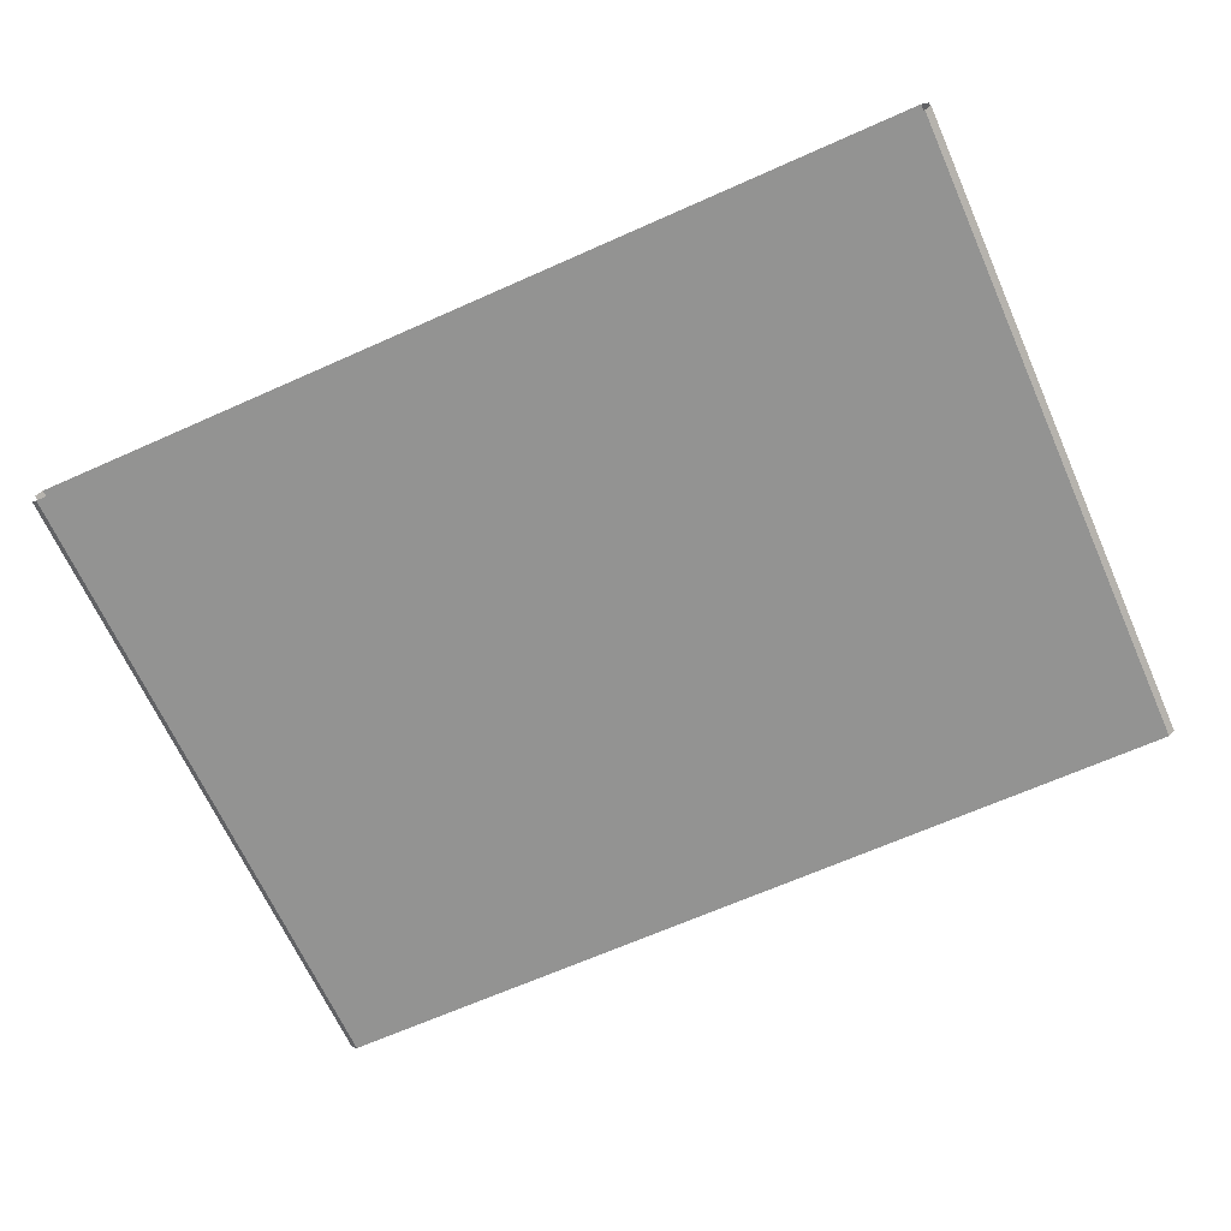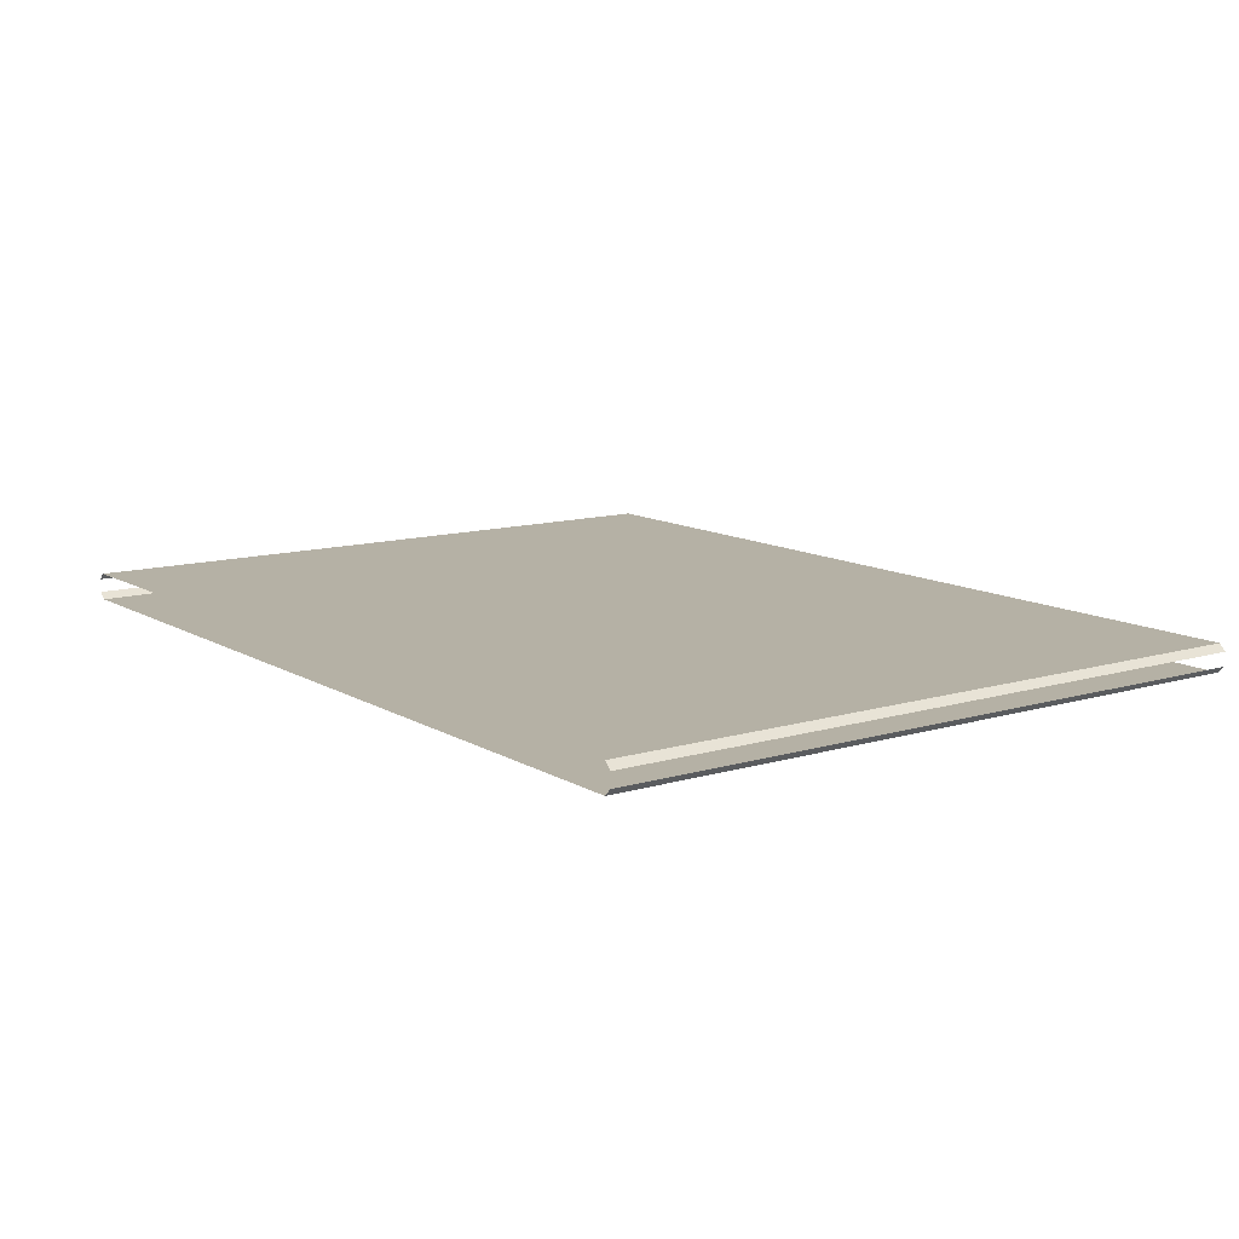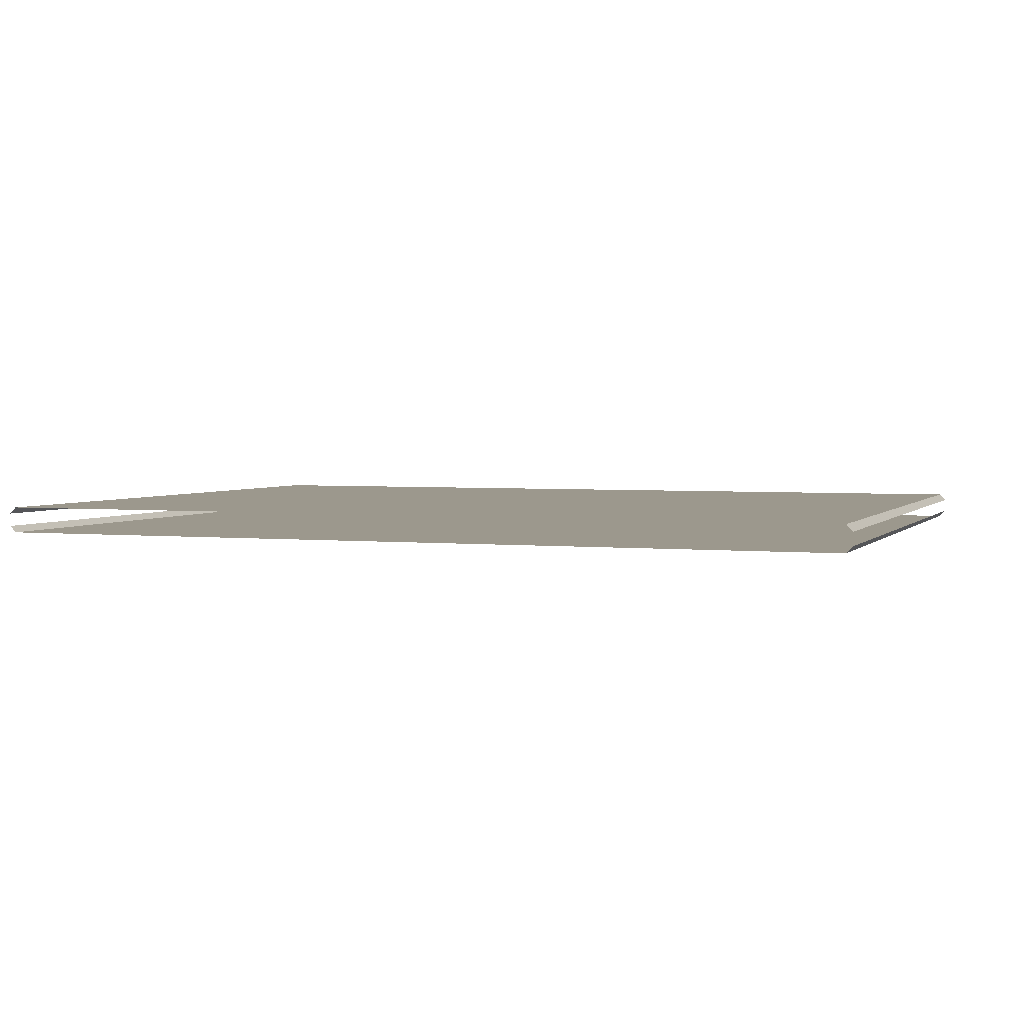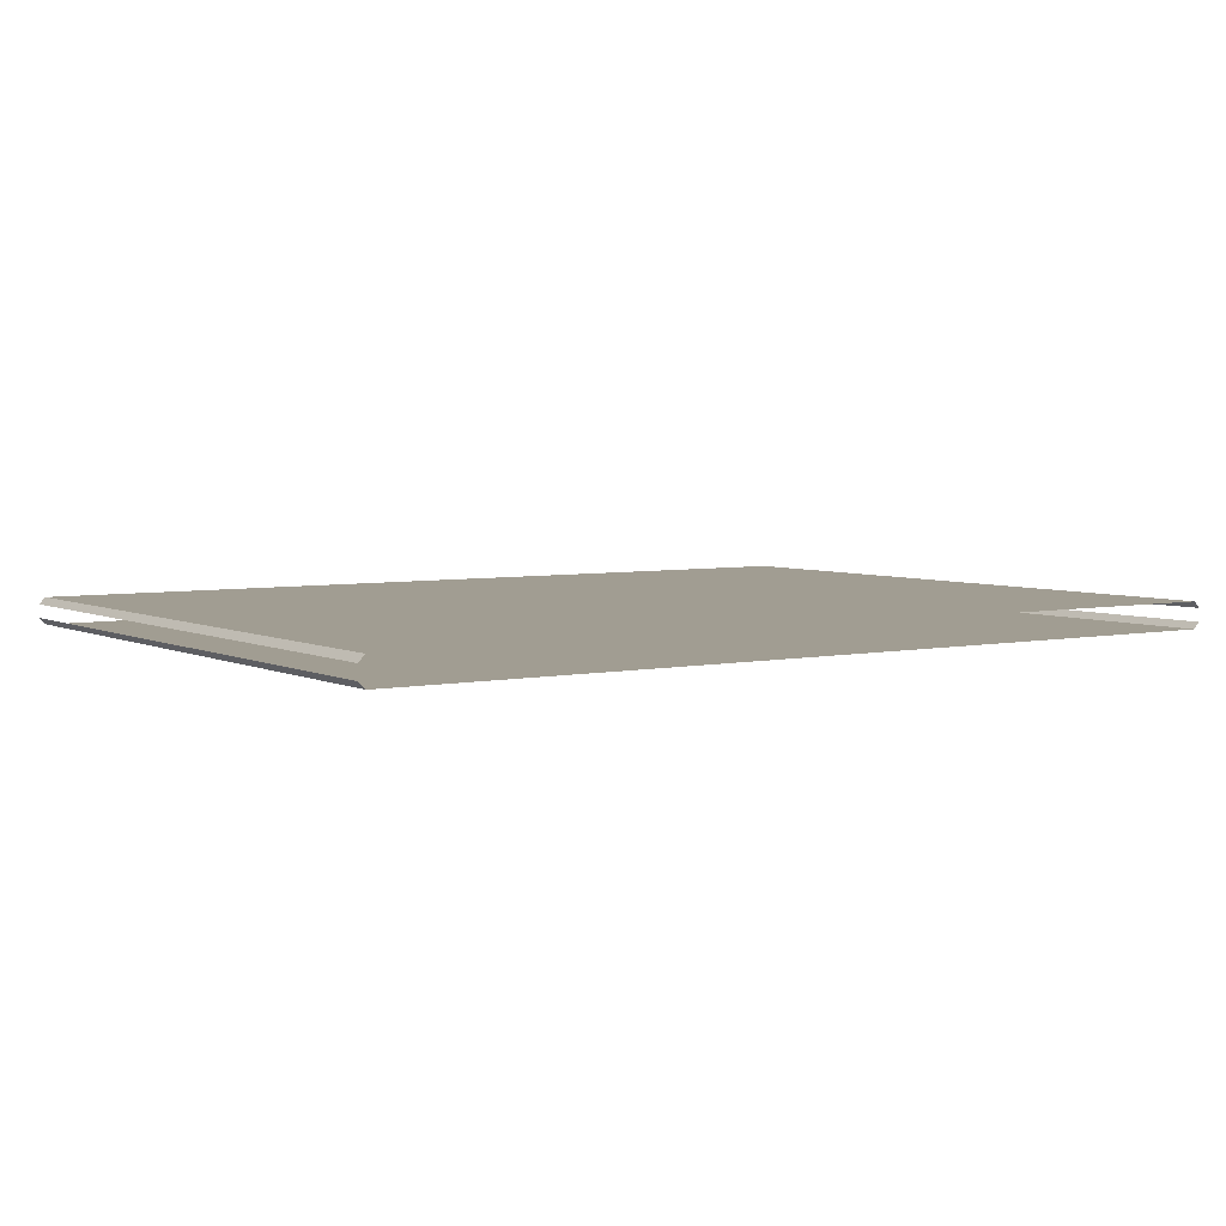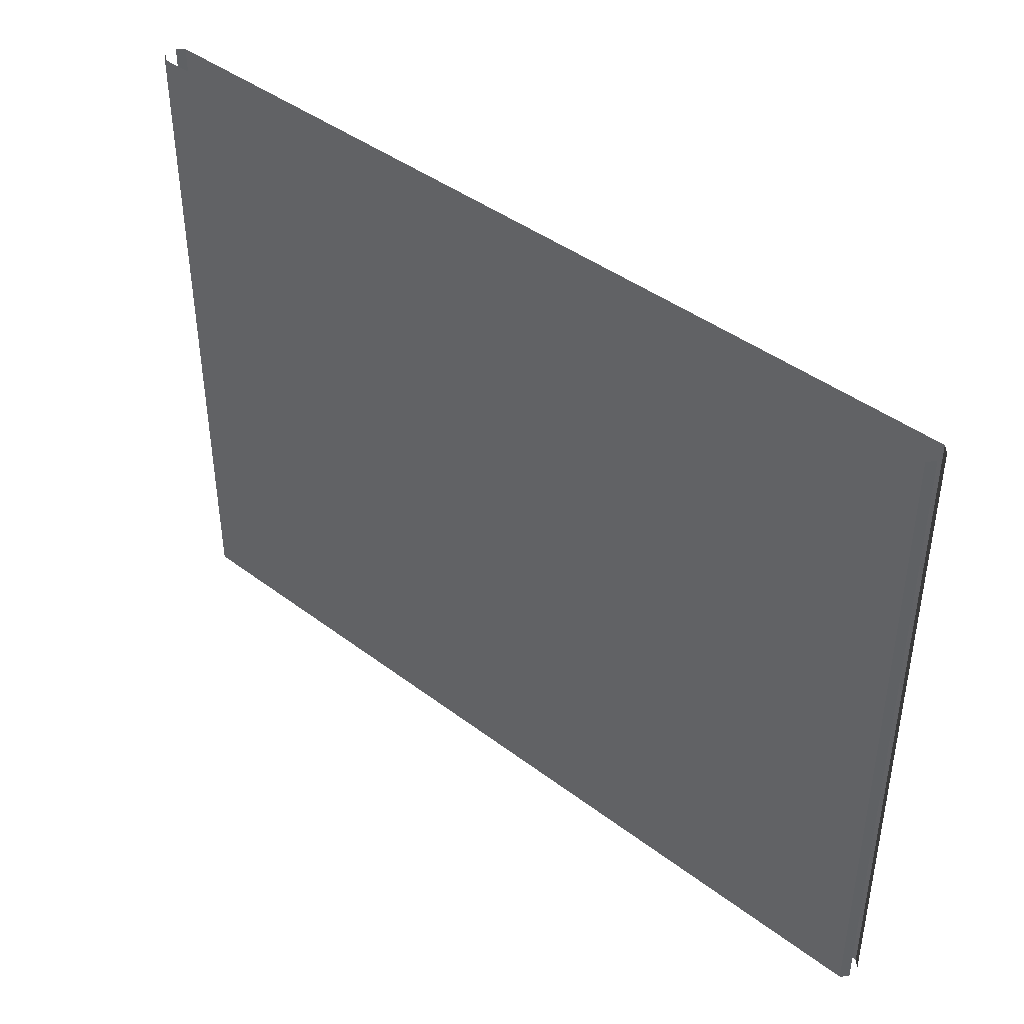
<metadata>
{"format":"obj","ext":"obj","renderer":"f3d","projection":"perspective","resolution":1024,"background":"white","views":[{"elev":-66.6,"azim":-155.9,"up":"+Z"},{"elev":11.8,"azim":-125.8,"up":"+Z"},{"elev":3.0,"azim":20.0,"up":"+Z"},{"elev":4.7,"azim":145.9,"up":"+Z"},{"elev":42.3,"azim":42.2,"up":"+Y"}]}
</metadata>
<code>
o wall_1_plain
v 2 -0 0.06
v 2 3 0.06
v 2 0 -0.06
v 2 3 -0.06
v 2.03 -0 0.03
v 2.03 3 0.03
v 2.03 0 -0.03
v 2.03 3 -0.03
v -2 0 -0.06
v -2 3 -0.06
v -2 -0 0.06
v -2 3 0.06
v -2.03 0 -0.03
v -2.03 3 -0.03
v -2.03 -0 0.03
v -2.03 3 0.03
f 3 4 8 7
f 10 9 13 14
f 3 9 10 4
f 2 1 5 6
f 11 12 16 15
f 11 1 2 12

</code>
